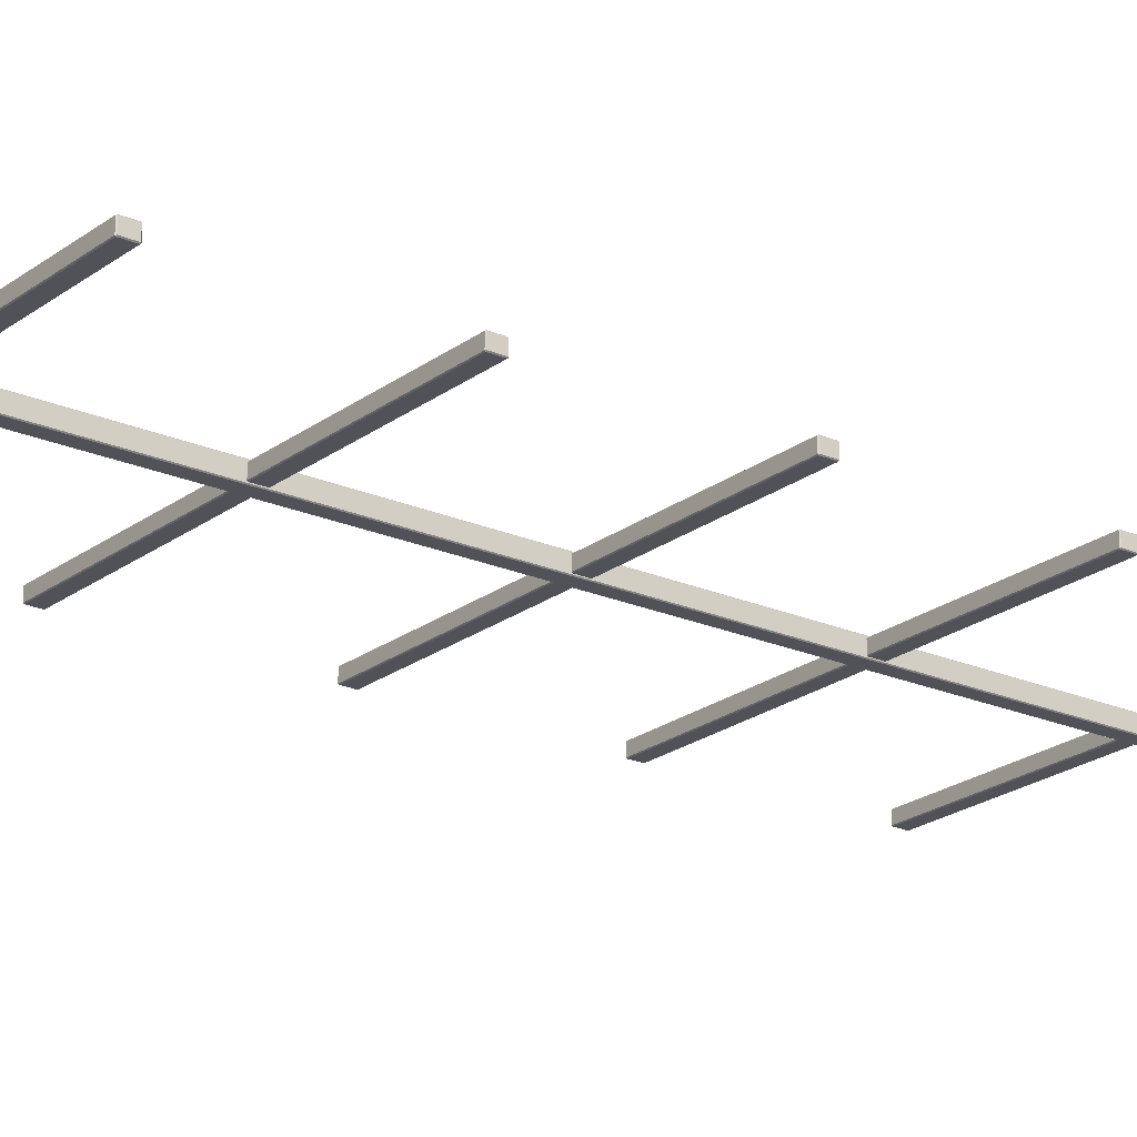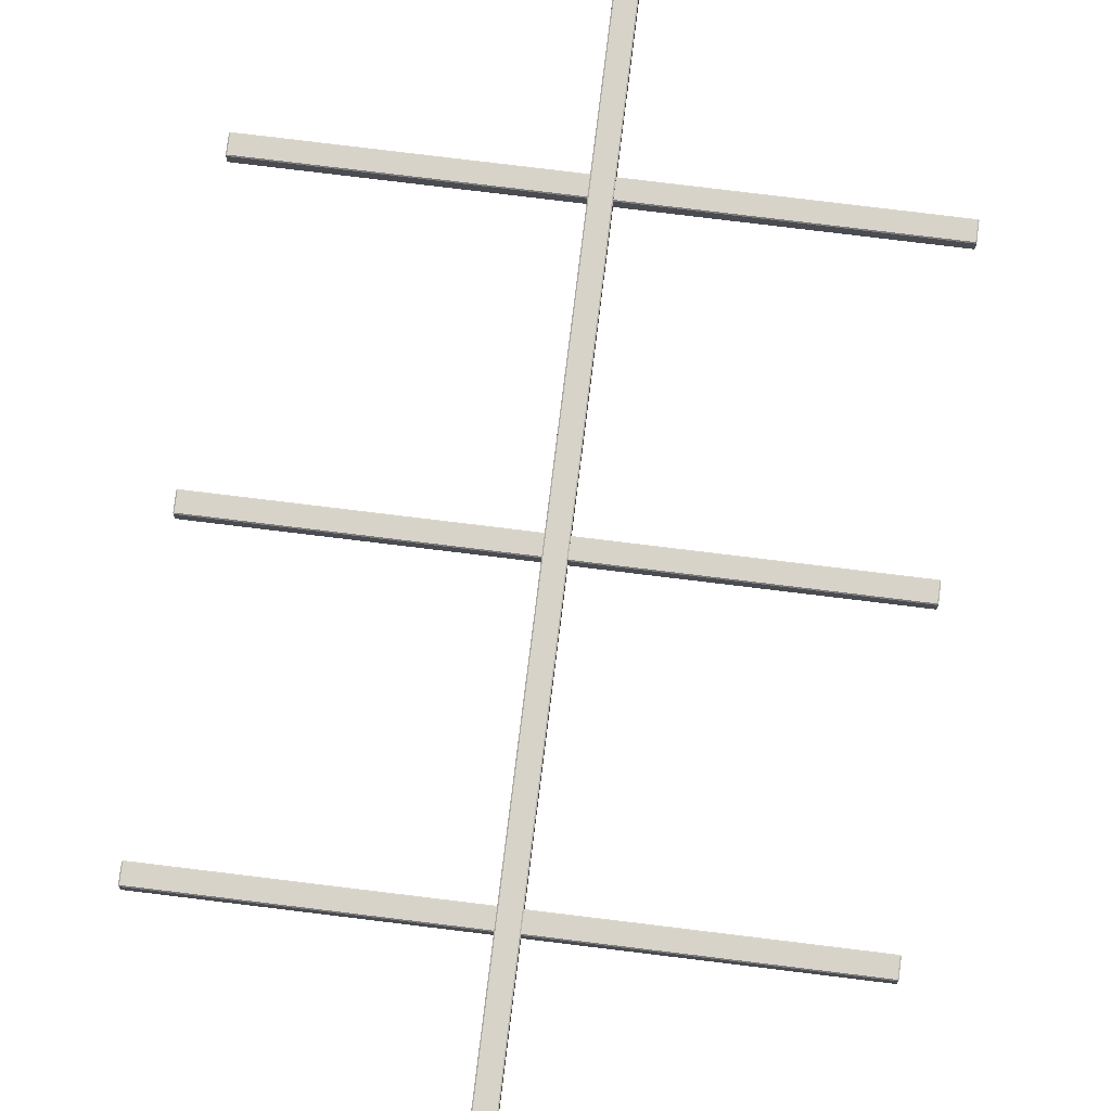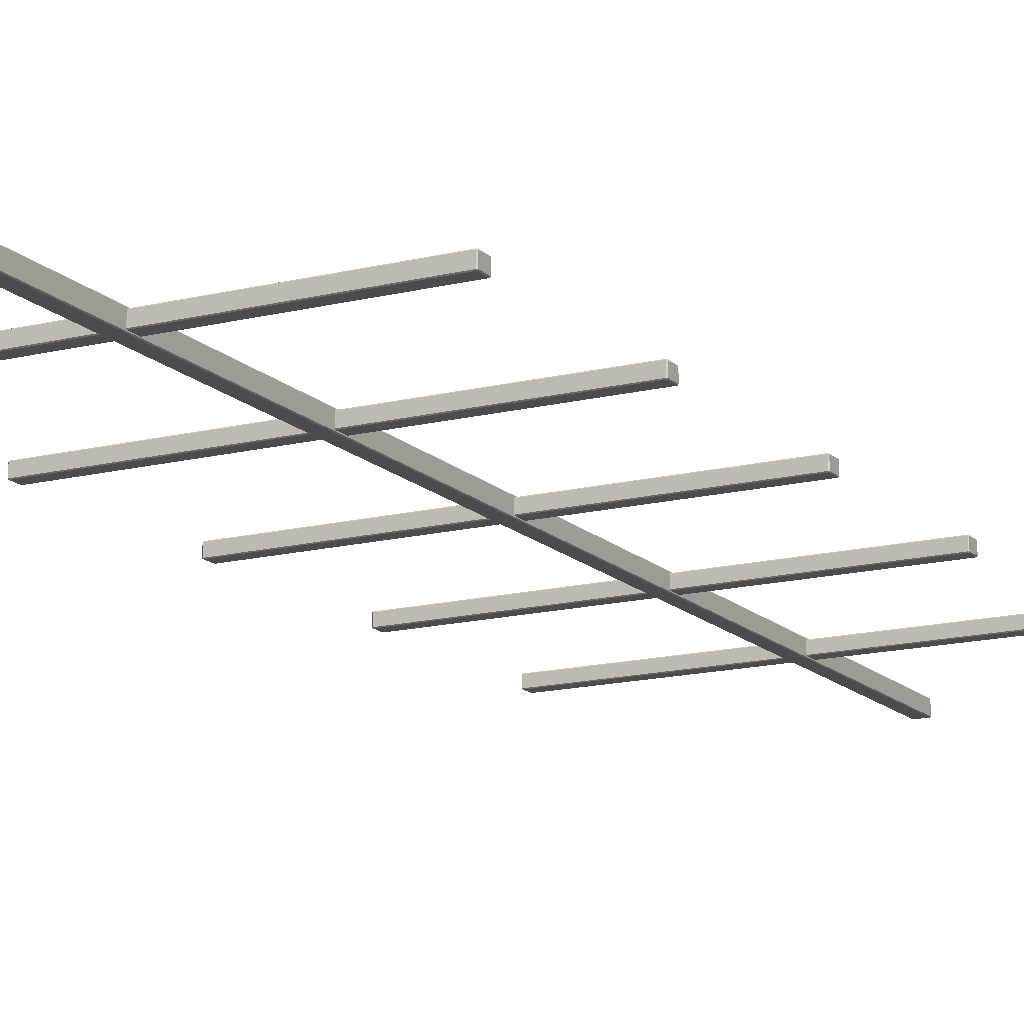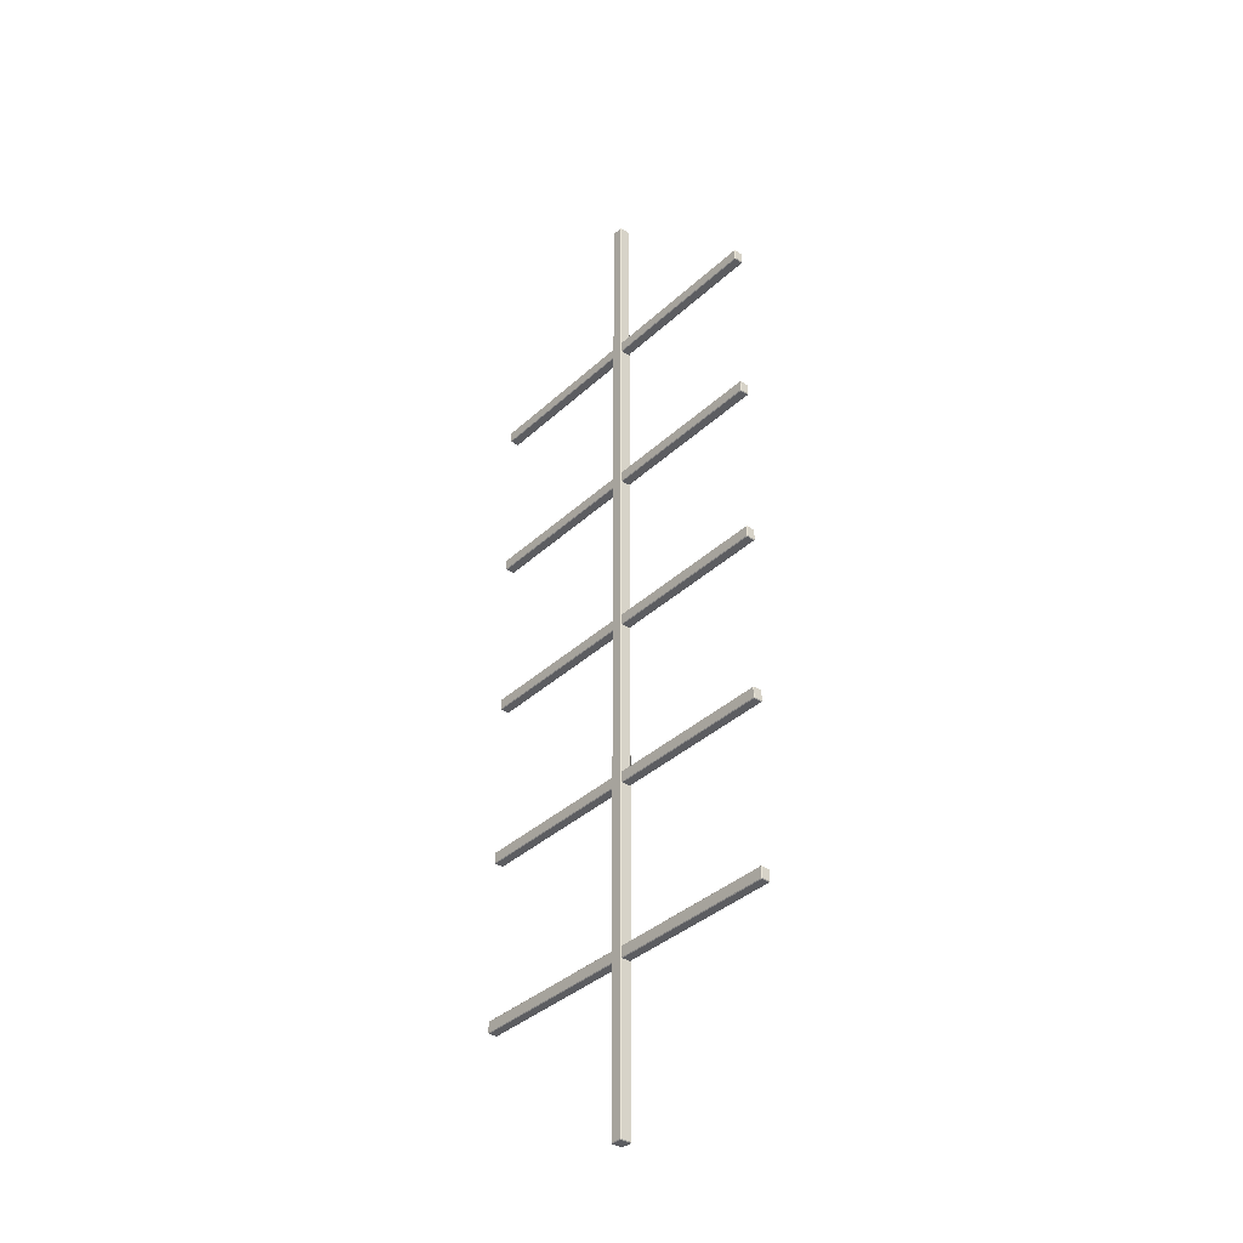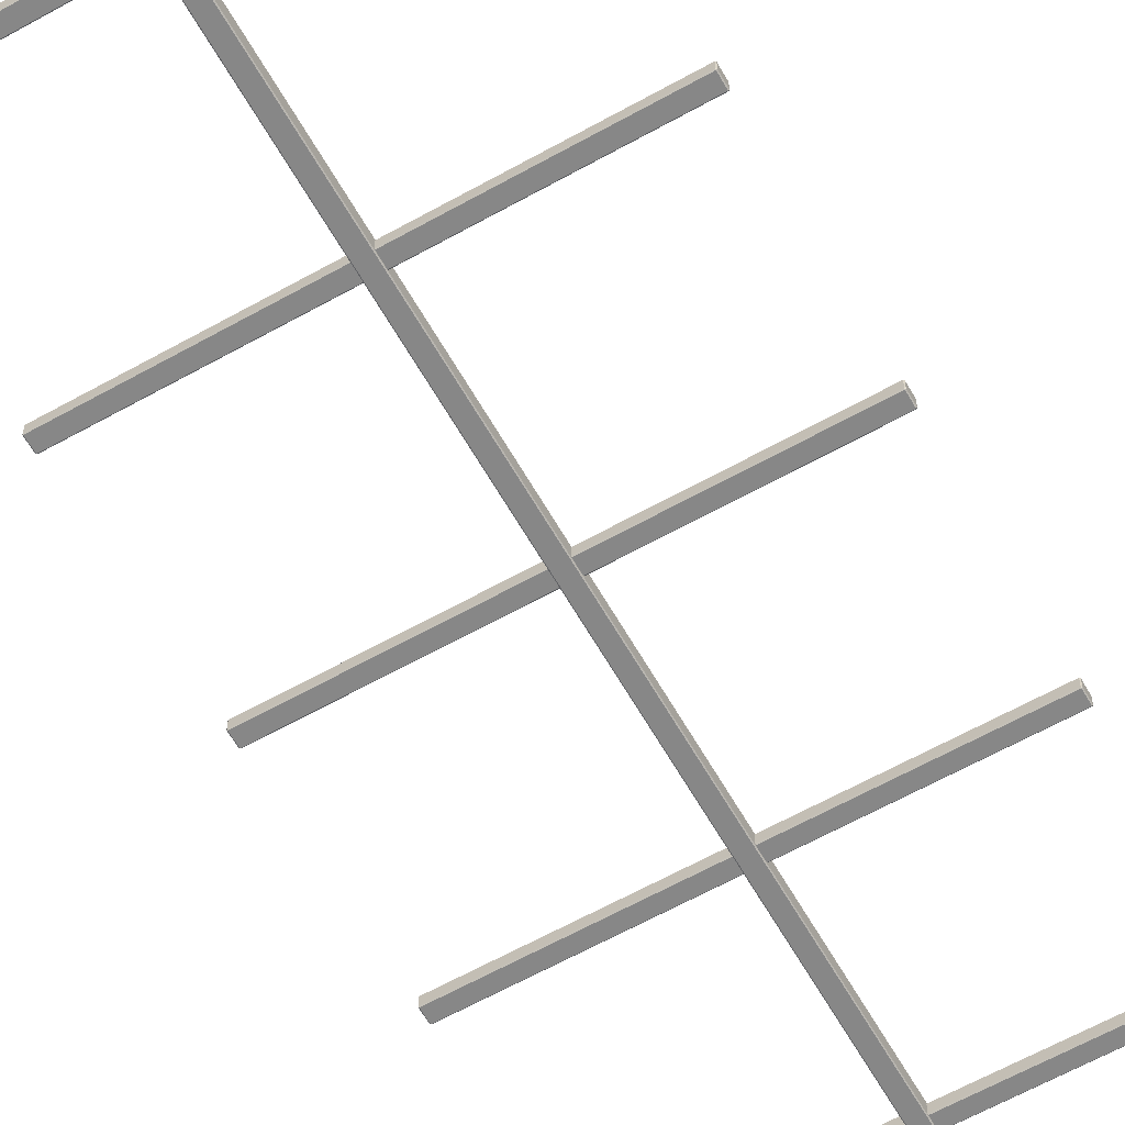
<metadata>
{"format":"obj","ext":"obj","renderer":"f3d","projection":"perspective","resolution":1024,"background":"white","views":[{"elev":-21.6,"azim":52.5,"up":"+Y"},{"elev":76.1,"azim":7.0,"up":"+Y"},{"elev":-15.0,"azim":-151.7,"up":"+Y"},{"elev":-37.0,"azim":49.6,"up":"+Z"},{"elev":-62.4,"azim":29.6,"up":"+Y"}]}
</metadata>
<code>
v 213.2 819.4 89.68
v 213.3 819.4 88.17
v 213.2 820.6 89.76
v 213.3 820.6 88.17
v 164.1 819.4 89.68
v 164.1 819.4 88.09
v 164.1 820.6 89.76
v 164.1 820.7 88.17
v 213.2 819.4 114
v 213.3 819.4 112.5
v 213.2 820.6 114.1
v 213.3 820.6 112.5
v 164.1 819.4 114
v 164.1 819.4 112.4
v 164.1 820.6 114.1
v 164.1 820.7 112.5
v 213.2 819.4 138.3
v 213.3 819.4 136.8
v 213.2 820.6 138.4
v 213.3 820.6 136.8
v 164.1 819.4 138.3
v 164.1 819.4 136.7
v 164.1 820.6 138.4
v 164.1 820.7 136.8
v 213.2 819.4 162.7
v 213.3 819.4 161.2
v 213.2 820.6 162.8
v 213.3 820.6 161.2
v 164.1 819.4 162.7
v 164.1 819.4 161.1
v 164.1 820.6 162.8
v 164.1 820.7 161.2
v 189.4 819.2 41.19
v 187.9 819.3 41.1
v 189.5 820.8 41.19
v 187.9 820.8 41.1
v 189.4 819.2 186.2
v 187.8 819.3 186.2
v 189.5 820.8 186.2
v 187.9 820.9 186.2
v 213.2 819.4 89.76
v 213.3 819.4 89.68
v 213.2 819.4 88.09
v 213.2 819.4 88.17
v 213.2 820.7 89.68
v 213.3 820.6 89.68
v 213.2 820.7 88.17
v 213.2 820.6 88.09
v 164 819.4 89.68
v 164.1 819.4 89.76
v 164 819.4 88.17
v 164.1 819.4 88.17
v 164 820.6 89.68
v 164.1 820.7 89.68
v 164 820.6 88.17
v 164.1 820.6 88.09
v 213.2 819.4 114.1
v 213.3 819.4 114
v 213.2 819.4 112.4
v 213.2 819.4 112.5
v 213.2 820.7 114
v 213.3 820.6 114
v 213.2 820.7 112.5
v 213.2 820.6 112.4
v 164 819.4 114
v 164.1 819.4 114.1
v 164 819.4 112.5
v 164.1 819.4 112.5
v 164 820.6 114
v 164.1 820.7 114
v 164 820.6 112.5
v 164.1 820.6 112.4
v 213.2 819.4 138.4
v 213.3 819.4 138.3
v 213.2 819.4 136.7
v 213.2 819.4 136.8
v 213.2 820.7 138.3
v 213.3 820.6 138.3
v 213.2 820.7 136.8
v 213.2 820.6 136.7
v 164 819.4 138.3
v 164.1 819.4 138.4
v 164 819.4 136.8
v 164.1 819.4 136.8
v 164 820.6 138.3
v 164.1 820.7 138.3
v 164 820.6 136.8
v 164.1 820.6 136.7
v 213.2 819.4 162.8
v 213.3 819.4 162.7
v 213.2 819.4 161.1
v 213.2 819.4 161.2
v 213.2 820.7 162.7
v 213.3 820.6 162.7
v 213.2 820.7 161.2
v 213.2 820.6 161.1
v 164 819.4 162.7
v 164.1 819.4 162.8
v 164 819.4 161.2
v 164.1 819.4 161.2
v 164 820.6 162.7
v 164.1 820.7 162.7
v 164 820.6 161.2
v 164.1 820.6 161.1
v 189.5 819.3 41.19
v 189.4 819.3 41.1
v 187.8 819.3 41.19
v 187.9 819.2 41.19
v 189.4 820.9 41.19
v 189.4 820.8 41.1
v 187.9 820.9 41.19
v 187.8 820.8 41.19
v 189.4 819.3 186.2
v 189.5 819.3 186.2
v 187.9 819.3 186.2
v 187.9 819.2 186.2
v 189.4 820.8 186.2
v 189.4 820.9 186.2
v 187.9 820.8 186.2
v 187.8 820.8 186.2
v 213.3 819.4 65.35
v 213.3 820.6 65.35
v 213.3 820.6 63.84
v 213.3 819.4 63.84
v 164 819.4 65.35
v 164 819.4 63.84
v 164 820.6 63.84
v 164 820.6 65.35
v 213.2 819.4 65.35
v 213.2 819.4 63.84
v 164.1 819.4 63.84
v 164.1 819.4 65.35
v 213.2 819.4 63.76
v 213.2 820.6 63.76
v 164.1 820.6 63.76
v 164.1 819.4 63.76
v 213.2 820.7 63.84
v 213.2 820.7 65.35
v 164.1 820.7 65.35
v 164.1 820.7 63.84
v 213.2 820.6 65.43
v 213.2 819.4 65.43
v 164.1 819.4 65.43
v 164.1 820.6 65.43
f 4 46 42
f 42 2 4
f 55 51 49
f 49 53 55
f 52 44 1
f 1 5 52
f 56 48 43
f 43 6 56
f 54 45 47
f 47 8 54
f 50 41 3
f 3 7 50
f 12 62 58
f 58 10 12
f 71 67 65
f 65 69 71
f 68 60 9
f 9 13 68
f 72 64 59
f 59 14 72
f 70 61 63
f 63 16 70
f 66 57 11
f 11 15 66
f 20 78 74
f 74 18 20
f 87 83 81
f 81 85 87
f 84 76 17
f 17 21 84
f 88 80 75
f 75 22 88
f 86 77 79
f 79 24 86
f 82 73 19
f 19 23 82
f 28 94 90
f 90 26 28
f 103 99 97
f 97 101 103
f 100 92 25
f 25 29 100
f 104 96 91
f 91 30 104
f 102 93 95
f 95 32 102
f 98 89 27
f 27 31 98
f 36 110 106
f 106 34 36
f 119 115 113
f 113 117 119
f 116 108 33
f 33 37 116
f 120 112 107
f 107 38 120
f 118 109 111
f 111 40 118
f 114 105 35
f 35 39 114
f 42 41 1
f 44 43 2
f 46 45 3
f 48 47 4
f 50 49 5
f 52 51 6
f 54 53 7
f 56 55 8
f 58 57 9
f 60 59 10
f 62 61 11
f 64 63 12
f 66 65 13
f 68 67 14
f 70 69 15
f 72 71 16
f 74 73 17
f 76 75 18
f 78 77 19
f 80 79 20
f 82 81 21
f 84 83 22
f 86 85 23
f 88 87 24
f 90 89 25
f 92 91 26
f 94 93 27
f 96 95 28
f 98 97 29
f 100 99 30
f 102 101 31
f 104 103 32
f 106 105 33
f 108 107 34
f 110 109 35
f 112 111 36
f 114 113 37
f 116 115 38
f 118 117 39
f 120 119 40
f 3 41 42
f 42 46 3
f 47 45 46
f 46 4 47
f 43 48 4
f 4 2 43
f 1 44 2
f 2 42 1
f 52 5 49
f 49 51 52
f 56 6 51
f 51 55 56
f 54 8 55
f 55 53 54
f 50 7 53
f 53 49 50
f 6 43 44
f 44 52 6
f 41 50 5
f 5 1 41
f 8 47 48
f 48 56 8
f 7 3 45
f 45 54 7
f 11 57 58
f 58 62 11
f 63 61 62
f 62 12 63
f 59 64 12
f 12 10 59
f 9 60 10
f 10 58 9
f 68 13 65
f 65 67 68
f 72 14 67
f 67 71 72
f 70 16 71
f 71 69 70
f 66 15 69
f 69 65 66
f 14 59 60
f 60 68 14
f 57 66 13
f 13 9 57
f 16 63 64
f 64 72 16
f 15 11 61
f 61 70 15
f 19 73 74
f 74 78 19
f 79 77 78
f 78 20 79
f 75 80 20
f 20 18 75
f 17 76 18
f 18 74 17
f 84 21 81
f 81 83 84
f 88 22 83
f 83 87 88
f 86 24 87
f 87 85 86
f 82 23 85
f 85 81 82
f 22 75 76
f 76 84 22
f 73 82 21
f 21 17 73
f 24 79 80
f 80 88 24
f 23 19 77
f 77 86 23
f 27 89 90
f 90 94 27
f 95 93 94
f 94 28 95
f 91 96 28
f 28 26 91
f 25 92 26
f 26 90 25
f 100 29 97
f 97 99 100
f 104 30 99
f 99 103 104
f 102 32 103
f 103 101 102
f 98 31 101
f 101 97 98
f 30 91 92
f 92 100 30
f 89 98 29
f 29 25 89
f 32 95 96
f 96 104 32
f 31 27 93
f 93 102 31
f 35 105 106
f 106 110 35
f 111 109 110
f 110 36 111
f 107 112 36
f 36 34 107
f 33 108 34
f 34 106 33
f 116 37 113
f 113 115 116
f 120 38 115
f 115 119 120
f 118 40 119
f 119 117 118
f 114 39 117
f 117 113 114
f 38 107 108
f 108 116 38
f 105 114 37
f 37 33 105
f 40 111 112
f 112 120 40
f 39 35 109
f 109 118 39
f 123 122 121
f 121 124 123
f 127 126 125
f 125 128 127
f 131 130 129
f 129 132 131
f 135 134 133
f 133 136 135
f 139 138 137
f 137 140 139
f 143 142 141
f 141 144 143
f 121 142 129
f 130 133 124
f 122 138 141
f 134 137 123
f 143 125 132
f 131 126 136
f 139 128 144
f 135 127 140
f 141 142 121
f 121 122 141
f 137 138 122
f 122 123 137
f 133 134 123
f 123 124 133
f 129 130 124
f 124 121 129
f 131 132 125
f 125 126 131
f 135 136 126
f 126 127 135
f 139 140 127
f 127 128 139
f 143 144 128
f 128 125 143
f 136 133 130
f 130 131 136
f 142 143 132
f 132 129 142
f 140 137 134
f 134 135 140
f 144 141 138
f 138 139 144

</code>
